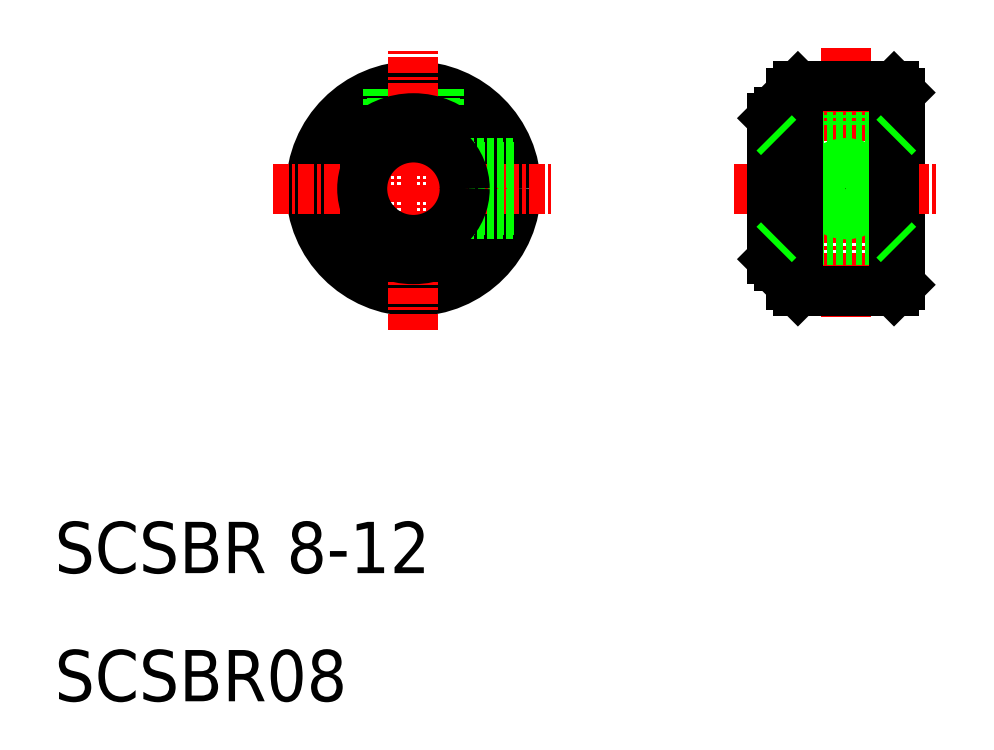
<metadata>
{"format":"dxf","ext":"dxf","renderer":"ezdxf+matplotlib","layout":"modelspace","background":"white","min_lineweight":24,"dpi":150}
</metadata>
<code>
0
SECTION
2
ENTITIES
0
CIRCLE
8
0
10
38
20
50
30
0
40
6
0
CIRCLE
8
0
10
38
20
50
30
0
40
8
0
LINE
8
0
10
40
20
57.75
30
0
11
40
21
53.46
31
0
0
LINE
8
0
10
39.7
20
57.82
30
0
11
39.7
21
53.62
31
0
0
LINE
8
0
10
36.3
20
57.82
30
0
11
36.3
21
53.62
31
0
0
LINE
8
0
10
36
20
57.75
30
0
11
36
21
53.46
31
0
0
LINE
8
CENTER
10
38
20
39
30
0
11
38
21
61
31
0
0
TEXT
8
0
10
10
20
20
30
0
40
4
1
SCSBR 8-12
0
TEXT
8
0
10
10
20
10
30
0
40
4
1
SCSBR08
0
CIRCLE
8
0
10
38
20
50
30
0
40
5.5
0
LINE
8
CENTER
10
27
20
50
30
0
11
49
21
50
31
0
0
LINE
8
0
10
45.82
20
51.7
30
0
11
41.62
21
51.7
31
0
0
LINE
8
0
10
45.75
20
52
30
0
11
41.46
21
52
31
0
0
LINE
8
0
10
45.75
20
48
30
0
11
41.46
21
48
31
0
0
LINE
8
0
10
45.82
20
48.3
30
0
11
41.62
21
48.3
31
0
0
CIRCLE
8
0
10
38
20
50
30
0
40
4
0
LINE
8
0
10
66
20
55.5
30
0
11
66.5
21
56
31
0
0
LINE
8
0
10
66.5
20
56
30
0
11
66.5
21
50
31
0
0
LINE
8
0
10
76
20
57.5
30
0
11
76
21
42.5
31
0
0
LINE
8
0
10
67.5
20
57.5
30
0
11
67.5
21
42.5
31
0
0
LINE
8
0
10
70.05
20
54
30
0
11
70.05
21
58
31
0
0
LINE
8
0
10
69.75
20
54
30
0
11
69.75
21
58
31
0
0
LINE
8
0
10
73.45
20
54
30
0
11
73.45
21
58
31
0
0
LINE
8
0
10
73.75
20
54
30
0
11
73.75
21
58
31
0
0
LINE
8
CENTER
10
71.75
20
61
30
0
11
71.75
21
40
31
0
0
LINE
8
0
10
68
20
42
30
0
11
75.5
21
42
31
0
0
LINE
8
0
10
66.5
20
46
30
0
11
75.5
21
46
31
0
0
LINE
8
0
10
66.5
20
54
30
0
11
75.5
21
54
31
0
0
LINE
8
CENTER
10
63
20
50
30
0
11
79
21
50
31
0
0
LINE
8
0
10
66
20
44.5
30
0
11
66.5
21
44
31
0
0
LINE
8
0
10
66.5
20
44
30
0
11
66.5
21
50
31
0
0
LINE
8
0
10
67.5
20
44
30
0
11
66.5
21
44
31
0
0
LINE
8
0
10
66
20
44.5
30
0
11
66
21
50
31
0
0
LINE
8
0
10
66
20
55.5
30
0
11
66
21
50
31
0
0
CIRCLE
8
0
10
71.75
20
50
30
0
40
1.7
0
LINE
8
0
10
75.5
20
58
30
0
11
68
21
58
31
0
0
LINE
8
0
10
67.5
20
56
30
0
11
66.5
21
56
31
0
0
CIRCLE
8
0
10
71.75
20
50
30
0
40
2
0
LINE
8
0
10
68
20
58
30
0
11
67.5
21
57.5
31
0
0
LINE
8
0
10
67.5
20
42.5
30
0
11
68
21
42
31
0
0
LINE
8
0
10
75.5
20
42
30
0
11
76
21
42.5
31
0
0
LINE
8
0
10
75.5
20
58
30
0
11
76
21
57.5
31
0
0
LINE
8
0
10
68
20
58
30
0
11
68
21
42
31
0
0
LINE
8
0
10
75.5
20
58
30
0
11
75.5
21
42
31
0
0
LINE
8
0
10
75.5
20
54
30
0
11
76
21
54.5
31
0
0
LINE
8
0
10
66.5
20
54
30
0
11
66
21
54.5
31
0
0
LINE
8
0
10
66.5
20
46
30
0
11
66
21
45.5
31
0
0
LINE
8
0
10
75.5
20
46
30
0
11
76
21
45.5
31
0
0
ENDSEC
0
EOF

</code>
